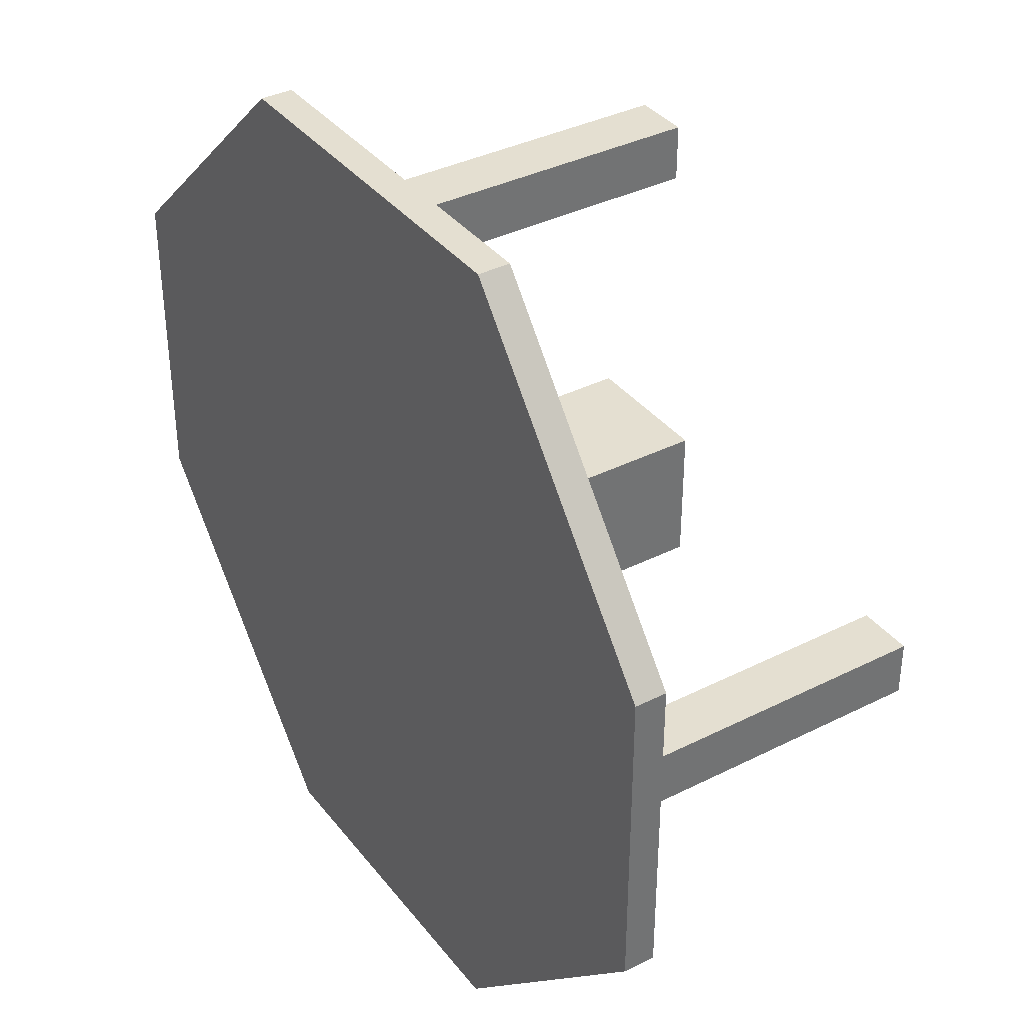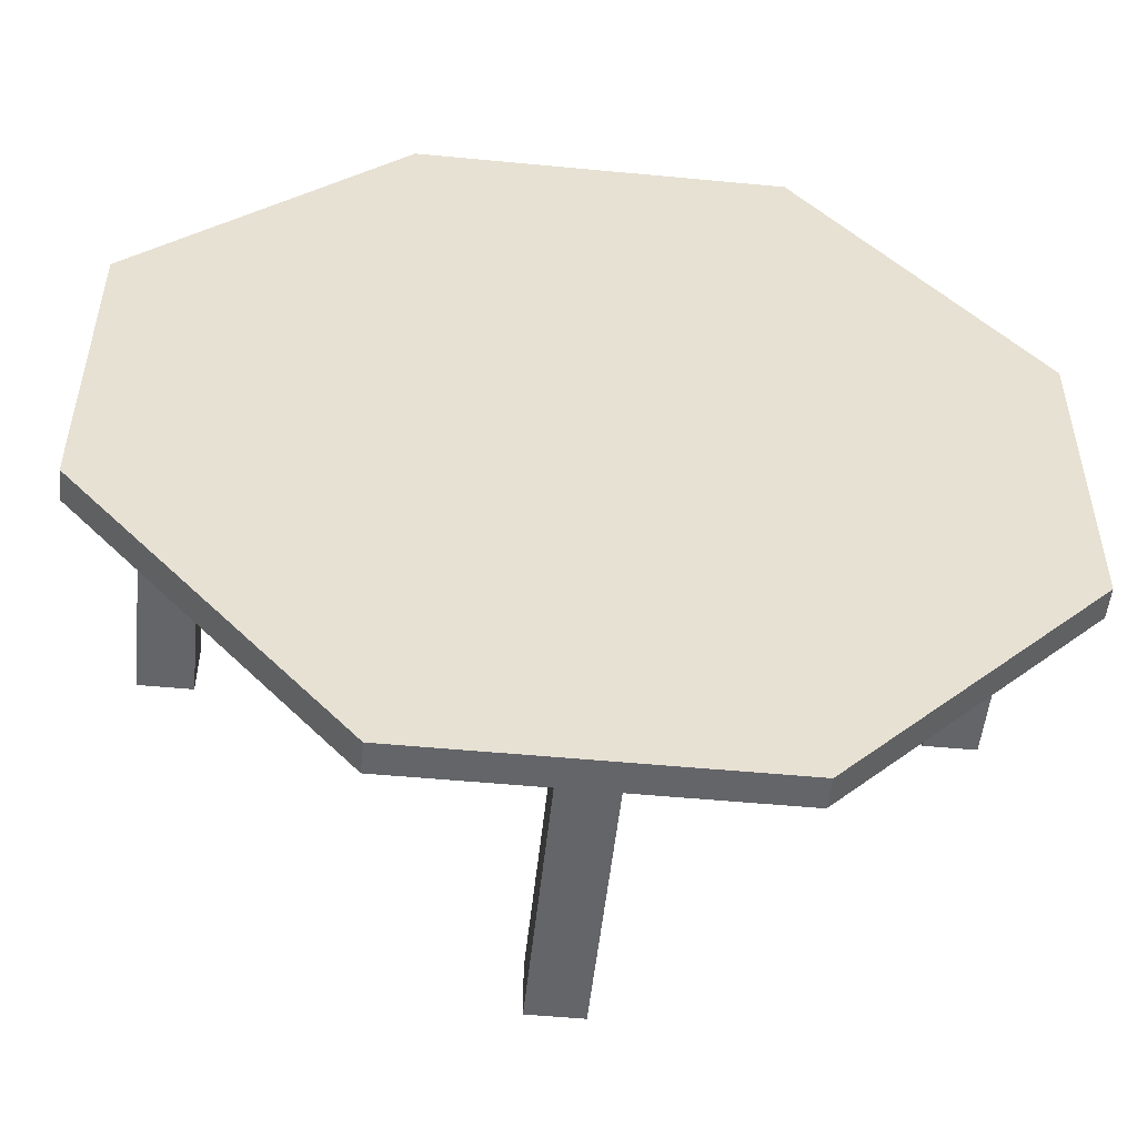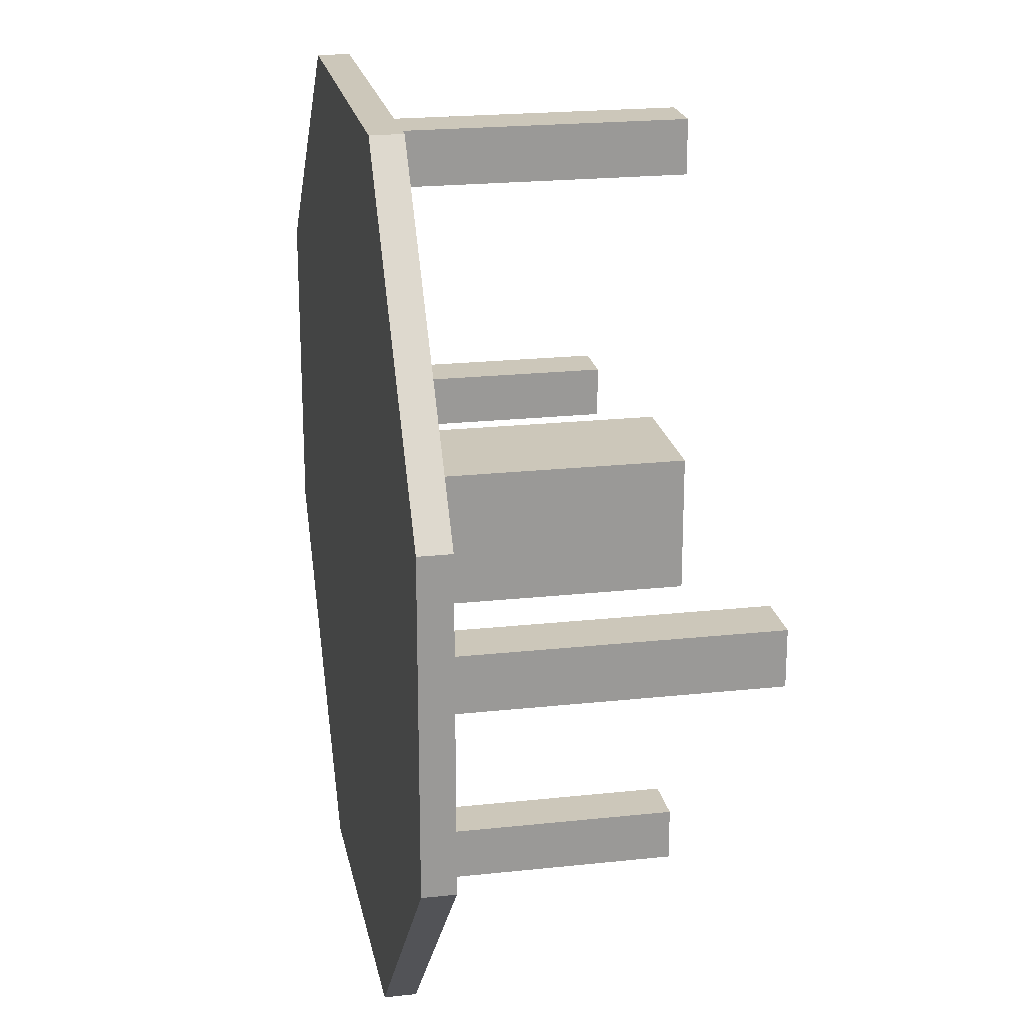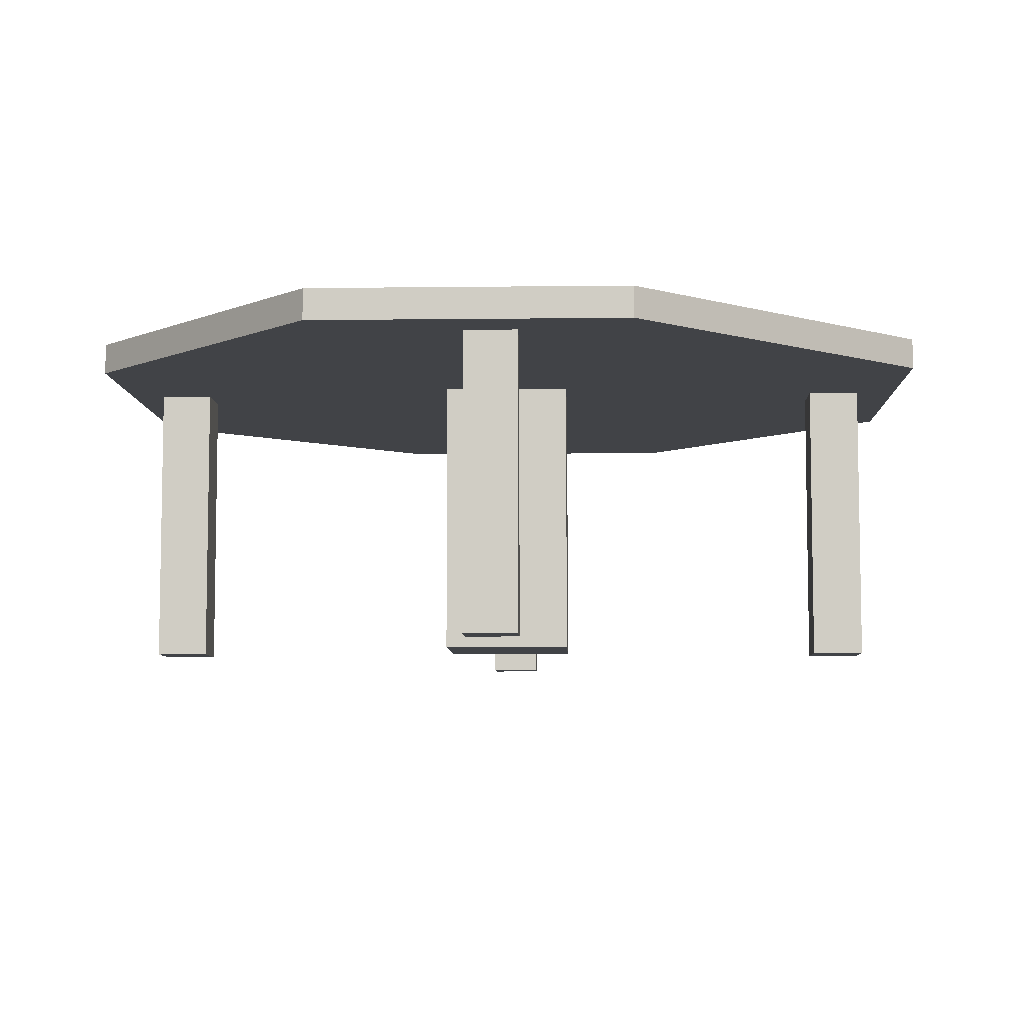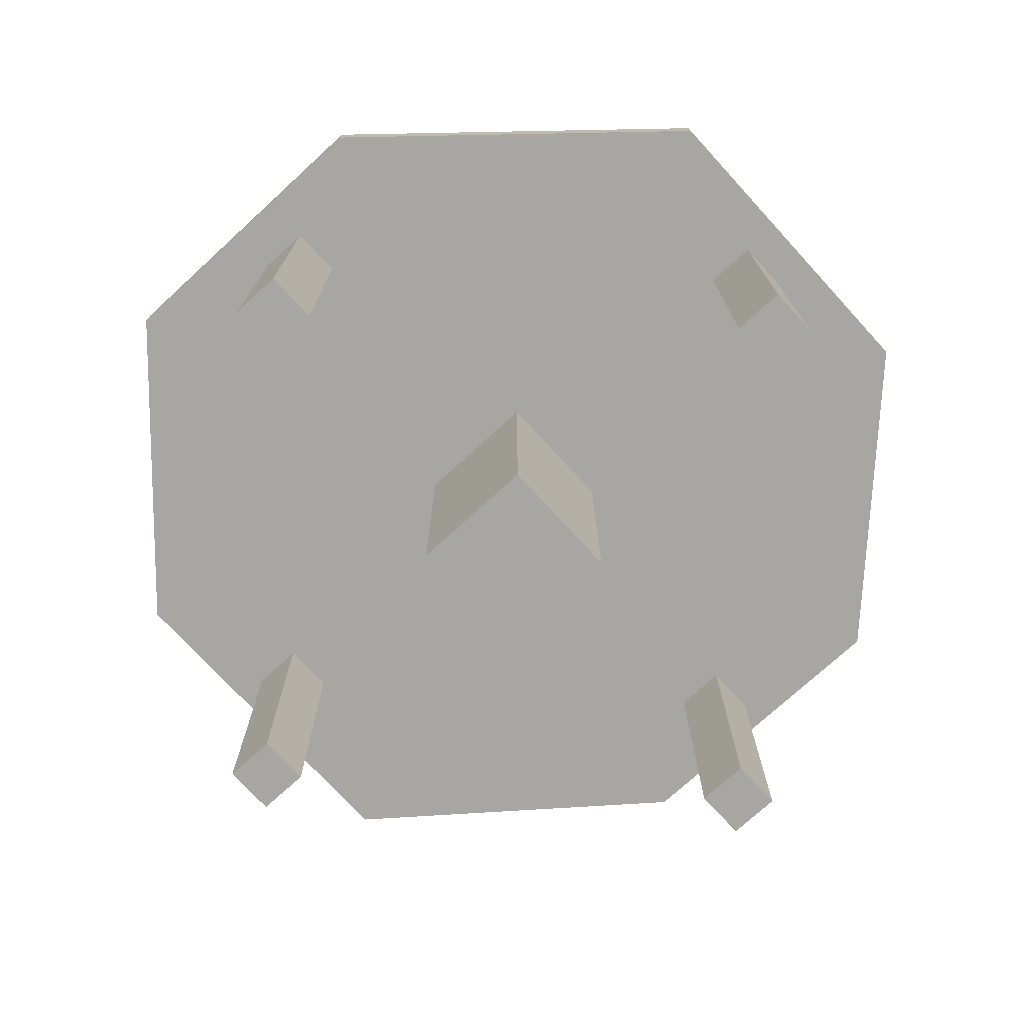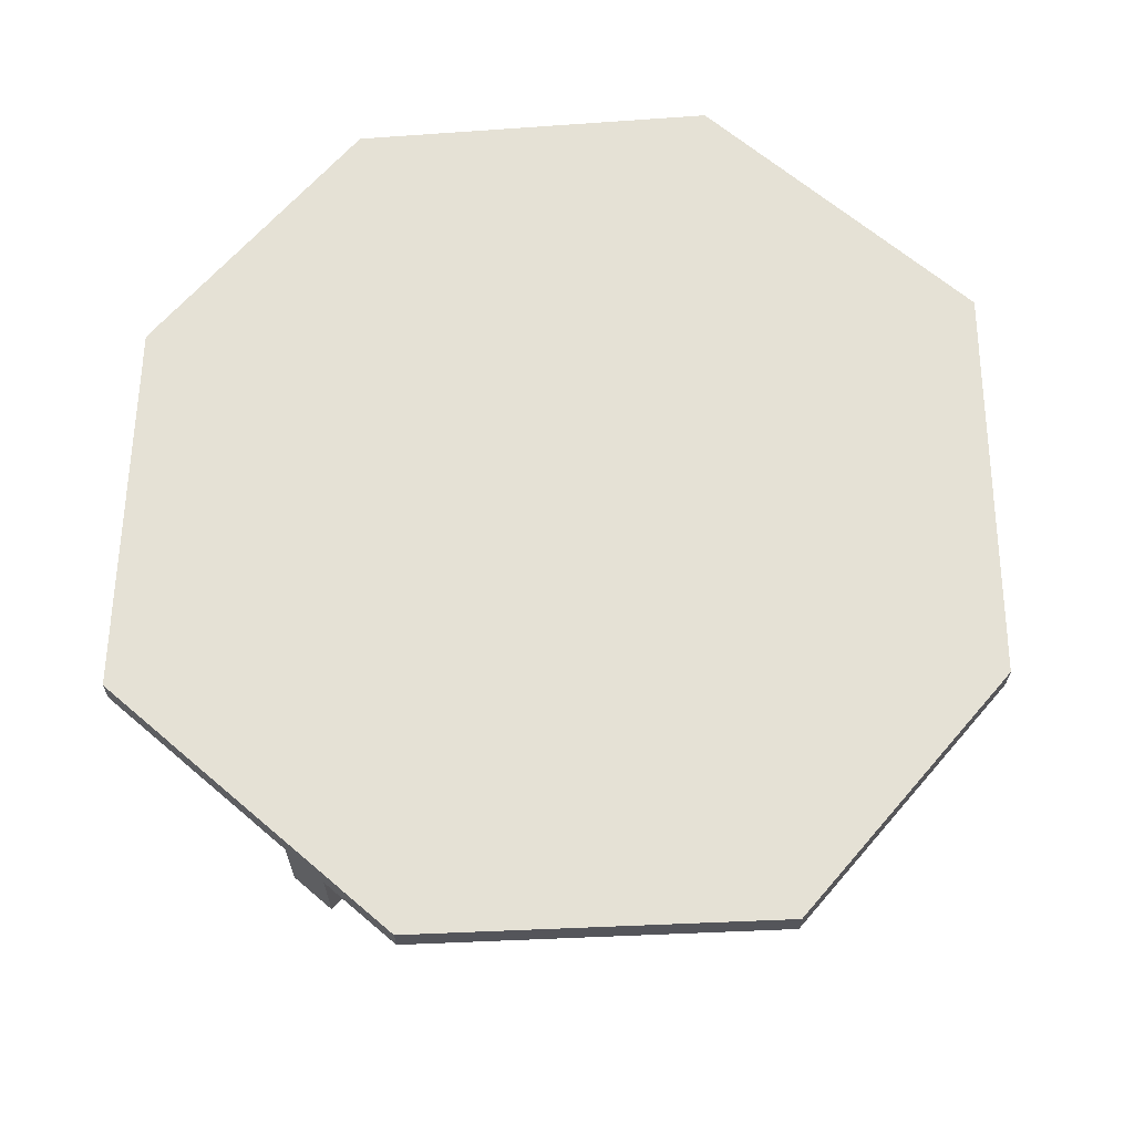
<metadata>
{"format":"obj","ext":"obj","renderer":"f3d","projection":"perspective","resolution":1024,"background":"white","views":[{"elev":36.8,"azim":-123.1,"up":"+Z"},{"elev":-51.6,"azim":174.1,"up":"+Z"},{"elev":21.3,"azim":-100.9,"up":"+Z"},{"elev":-6.9,"azim":92.0,"up":"+Y"},{"elev":-74.1,"azim":132.5,"up":"+Y"},{"elev":64.9,"azim":40.7,"up":"+Y"}]}
</metadata>
<code>
o Simplified Platform Collider
g Simplified Platform Collider
v 4.337 0.1647 0.3863
v 3.737 0.1647 0.3863
v 4.337 3.565 0.3863
v 3.737 3.565 0.3863
v 3.737 0.1647 -0.2137
v 3.737 3.565 -0.2137
v 4.337 0.1647 -0.2137
v 4.337 3.565 -0.2137
v 1.904 3.485 4.875
v -2.246 3.485 4.875
v 1.904 3.835 4.875
v -2.246 3.835 4.875
v -4.904 3.485 1.575
v -4.904 3.485 -1.975
v -4.904 3.835 1.575
v -4.904 3.835 -1.975
v -2.046 3.485 -4.875
v 1.904 3.485 -4.875
v -2.046 3.835 -4.875
v 1.904 3.835 -4.875
v 4.904 3.485 -1.475
v 4.904 3.485 2.075
v 4.904 3.835 -1.475
v 4.904 3.835 2.075
v 0.6702 0.2243 0.7941
v -0.8298 0.2243 0.7941
v 0.6702 3.524 0.7941
v -0.8298 3.524 0.7941
v -0.8298 0.2243 -0.7059
v -0.8298 3.524 -0.7059
v 0.6702 0.2243 -0.7059
v 0.6702 3.524 -0.7059
v 0.2373 0.1647 -3.813
v -0.3627 0.1647 -3.813
v 0.2373 3.565 -3.813
v -0.3627 3.565 -3.813
v -0.3627 0.1647 -4.413
v -0.3627 3.565 -4.413
v 0.2373 0.1647 -4.413
v 0.2373 3.565 -4.413
v 0.2373 0.1647 4.486
v -0.3627 0.1647 4.486
v 0.2373 3.565 4.486
v -0.3627 3.565 4.486
v -0.3627 0.1647 3.886
v -0.3627 3.565 3.886
v 0.2373 0.1647 3.886
v 0.2373 3.565 3.886
v -3.963 0.1647 0.3863
v -4.563 0.1647 0.3863
v -3.963 3.565 0.3863
v -4.563 3.565 0.3863
v -4.563 0.1647 -0.2137
v -4.563 3.565 -0.2137
v -3.963 0.1647 -0.2137
v -3.963 3.565 -0.2137
f 3 4 2 1
f 4 6 5 2
f 6 8 7 5
f 8 3 1 7
f 8 6 4 3
f 1 2 5 7
f 11 12 10 9
f 15 16 14 13
f 19 20 18 17
f 23 24 22 21
f 20 19 12 11
f 9 10 17 18
f 13 14 17 10
f 15 13 10 12
f 14 16 19 17
f 16 15 12 19
f 21 22 9 18
f 23 21 18 20
f 22 24 11 9
f 24 23 20 11
f 27 28 26 25
f 28 30 29 26
f 30 32 31 29
f 32 27 25 31
f 32 30 28 27
f 25 26 29 31
f 35 36 34 33
f 36 38 37 34
f 38 40 39 37
f 40 35 33 39
f 40 38 36 35
f 33 34 37 39
f 43 44 42 41
f 44 46 45 42
f 46 48 47 45
f 48 43 41 47
f 48 46 44 43
f 41 42 45 47
f 51 52 50 49
f 52 54 53 50
f 54 56 55 53
f 56 51 49 55
f 56 54 52 51
f 49 50 53 55

</code>
